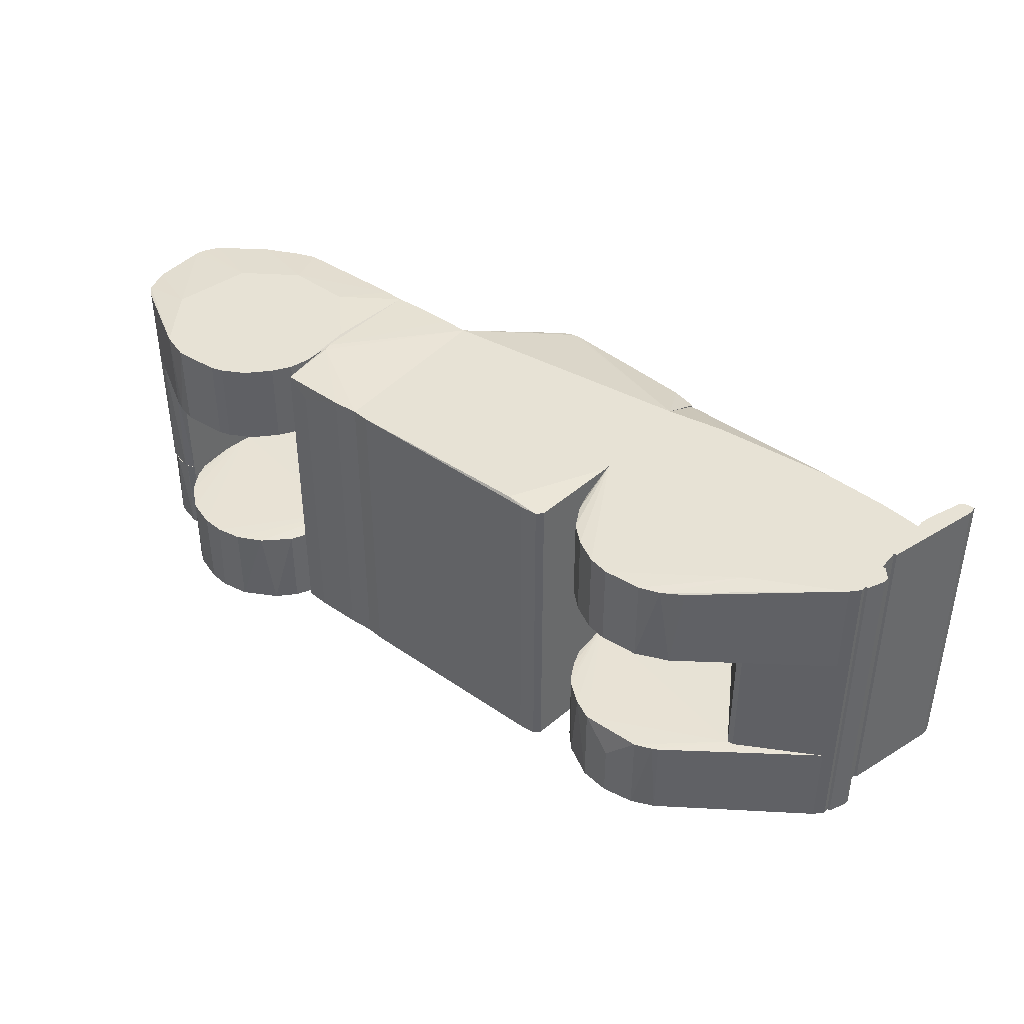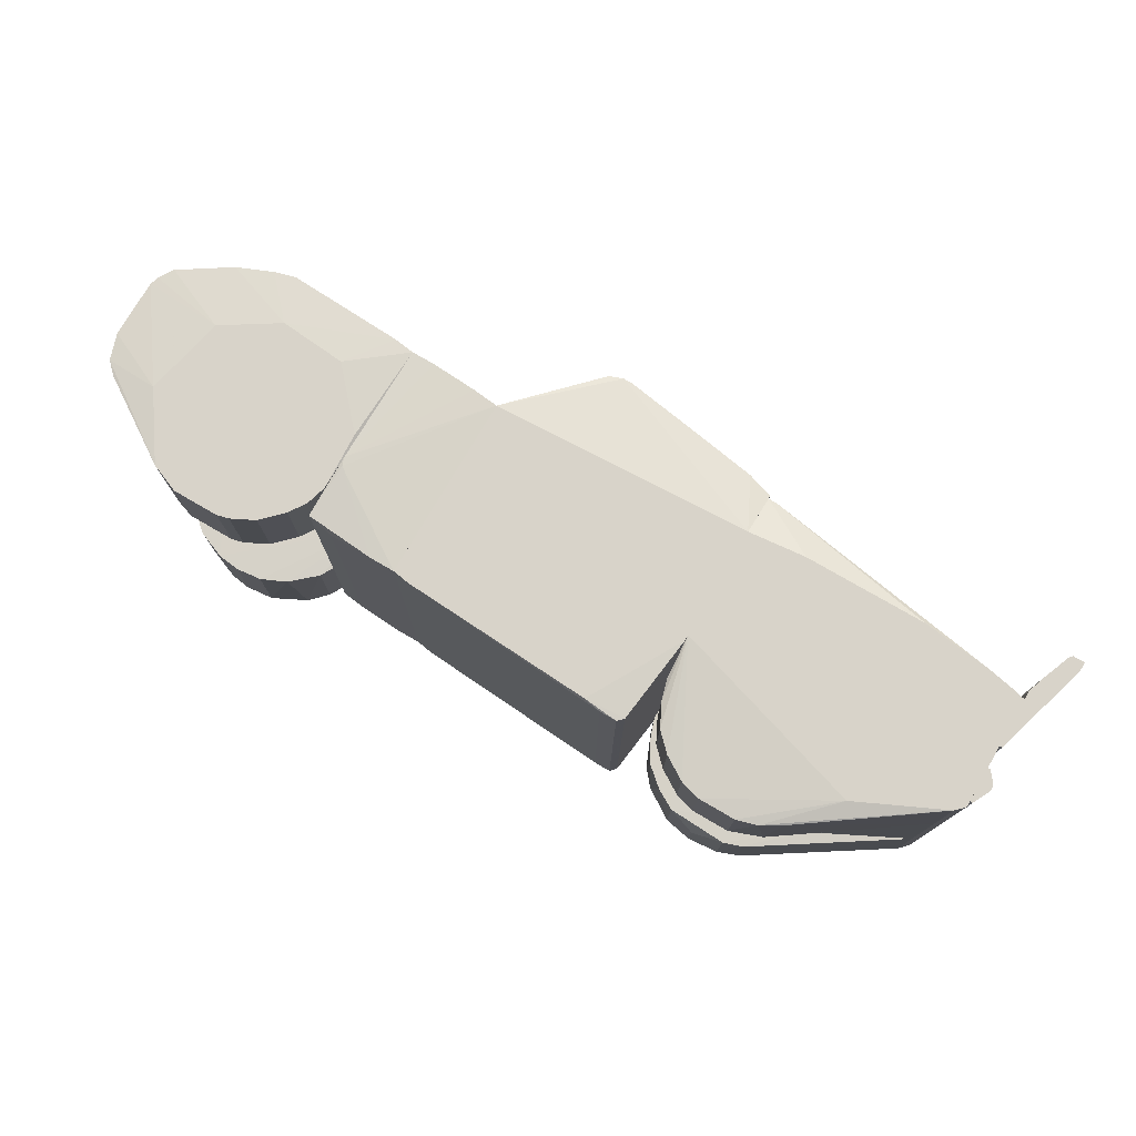
<metadata>
{"format":"obj","ext":"obj","renderer":"f3d","projection":"perspective","resolution":1024,"background":"white","views":[{"elev":40.4,"azim":-143.4,"up":"+Y"},{"elev":76.0,"azim":-149.8,"up":"+Y"}]}
</metadata>
<code>
o convex_0
v 0.03256 -0.02486 0.011
v 0.033 0.02453 0.0357
v 0.033 0.02543 0.01684
v 0.01819 0.02453 0.0348
v 0.01819 0.02453 0.006068
v 0.01819 -0.02441 0.0348
v 0.01819 -0.02441 0.006068
v 0.033 -0.02441 0.0357
v 0.033 0.02453 0.006961
v 0.033 -0.02441 0.006961
v 0.02223 0.02453 0.006068
v 0.02941 0.02453 0.0357
v 0.02941 -0.02441 0.006515
v 0.02268 -0.02441 0.03525
v 0.02223 -0.02441 0.006068
v 0.02941 -0.02441 0.0357
v 0.02223 0.02453 0.03525
v 0.02941 0.02183 0.006515
v 0.033 -0.02486 0.01909
v 0.03256 0.02543 0.0155
f 11 5 20
f 4 5 6
f 6 5 7
f 1 6 7
f 3 2 8
f 3 8 10
f 9 3 10
f 7 5 11
f 2 3 12
f 8 2 12
f 10 1 13
f 1 7 15
f 7 11 15
f 13 1 15
f 11 13 15
f 8 12 16
f 14 16 17
f 3 4 17
f 4 6 17
f 12 3 17
f 6 14 17
f 16 12 17
f 9 10 18
f 11 9 18
f 10 13 18
f 13 11 18
f 6 1 19
f 1 10 19
f 10 8 19
f 14 6 19
f 8 16 19
f 16 14 19
f 4 3 20
f 5 4 20
f 3 9 20
f 9 11 20
o convex_1
v -0.06983 -0.02441 0.02088
v -0.06803 0.02453 0.02357
v -0.06848 0.02453 0.02357
v -0.06803 0.02453 0.01819
v -0.06803 -0.02441 0.02357
v -0.06803 -0.02441 0.01819
v -0.06983 0.02453 0.02088
v -0.06983 -0.02441 0.02178
v -0.06848 0.02453 0.01819
v -0.06848 -0.02441 0.01819
v -0.06983 0.02453 0.02178
v -0.06893 -0.02441 0.02312
f 23 31 32
f 23 22 24
f 22 23 25
f 24 22 25
f 25 21 26
f 24 25 26
f 23 24 27
f 21 25 28
f 27 21 28
f 24 26 29
f 21 27 29
f 27 24 29
f 26 21 30
f 21 29 30
f 29 26 30
f 23 27 31
f 27 28 31
f 31 28 32
f 25 23 32
f 28 25 32
o convex_2
v -0.06803 -0.006896 0.02942
v -0.07117 0.02453 0.04378
v -0.07072 0.02453 0.04333
v -0.07117 -0.02441 0.04378
v -0.07297 0.02453 0.04243
v -0.07297 -0.02441 0.04243
v -0.06848 0.02453 0.02717
v -0.06803 0.02453 0.03615
v -0.06803 -0.02441 0.03615
v -0.06848 -0.02441 0.02717
v -0.07297 0.02453 0.04378
v -0.06803 0.02453 0.02717
v -0.07028 -0.02441 0.04243
v -0.06803 -0.02441 0.02717
v -0.07297 -0.02441 0.04378
v -0.06893 0.02453 0.03884
f 45 41 48
f 35 34 36
f 34 35 37
f 37 35 39
f 39 35 40
f 33 40 41
f 36 38 41
f 41 38 42
f 38 37 42
f 37 39 42
f 36 34 43
f 34 37 43
f 37 38 43
f 39 40 44
f 40 33 44
f 42 39 44
f 35 36 45
f 36 41 45
f 33 41 46
f 41 42 46
f 44 33 46
f 42 44 46
f 38 36 47
f 36 43 47
f 43 38 47
f 40 35 48
f 41 40 48
f 35 45 48
o convex_3
v -0.01998 -0.02441 0.003368
v 0.004715 0.02139 0.04872
v 0.006063 0.02139 0.04827
v -0.01998 0.02408 0.003368
v 0.01819 -0.02441 0.006067
v -0.02268 -0.02262 0.04378
v 0.01819 0.02453 0.006067
v 0.01819 -0.02441 0.0348
v -0.02268 0.02453 0.03659
v 0.01819 0.02453 0.0348
v 0.004715 -0.02262 0.04872
v -0.01863 0.02139 0.04513
v -0.02268 -0.02441 0.01819
v -0.02268 0.02453 0.01819
v -0.02268 -0.02441 0.03614
v -0.02268 0.02139 0.04378
v 0.006959 -0.01857 0.04782
v -0.02088 0.02408 0.004269
v 0.01549 0.02453 0.005619
v -0.01594 -0.02262 0.04557
v -0.01728 -0.02441 0.003368
v -0.02088 -0.02441 0.004269
v 0.01549 -0.02441 0.005619
v 0.003367 0.02139 0.04872
v -0.01728 0.02408 0.003368
v 0.006959 0.02139 0.04782
v -0.01459 0.02453 0.003825
v 0.003367 -0.02262 0.04872
v 0.01639 -0.02262 0.03704
v 0.01639 0.02139 0.03704
v 0.006063 -0.02262 0.04827
v -0.007857 0.02139 0.04692
v -0.01998 -0.02262 0.04468
f 63 68 81
f 53 55 56
f 49 53 56
f 55 57 58
f 50 51 58
f 56 55 58
f 57 50 58
f 51 50 59
f 49 56 61
f 54 57 61
f 61 57 62
f 57 55 62
f 56 59 63
f 61 56 63
f 54 61 63
f 57 54 64
f 60 57 64
f 54 60 64
f 52 49 66
f 61 62 66
f 55 53 67
f 62 55 67
f 49 52 69
f 53 49 69
f 49 61 70
f 66 49 70
f 61 66 70
f 67 53 71
f 53 69 71
f 69 67 71
f 50 57 72
f 59 50 72
f 69 52 73
f 67 69 73
f 58 51 74
f 51 65 74
f 52 66 75
f 66 62 75
f 62 67 75
f 73 52 75
f 67 73 75
f 63 59 76
f 68 63 76
f 59 72 76
f 56 58 77
f 74 65 77
f 74 77 78
f 58 74 78
f 77 58 78
f 51 59 79
f 59 56 79
f 65 51 79
f 56 77 79
f 77 65 79
f 57 60 80
f 60 68 80
f 72 57 80
f 68 76 80
f 76 72 80
f 60 54 81
f 54 63 81
f 68 60 81
o convex_4
v -0.06623 0.02453 0.03525
v -0.04109 0.009716 -0.00022
v -0.04109 0.02318 -0.00022
v -0.02268 0.01106 0.04333
v -0.06803 0.009266 0.01729
v -0.02268 0.02453 0.03659
v -0.02403 0.009716 0.00921
v -0.06803 0.009266 0.0348
v -0.06803 0.02453 0.01729
v -0.02582 0.02318 0.005616
v -0.02403 0.009266 0.04333
v -0.02403 0.02139 0.04333
v -0.02268 0.02453 0.01909
v -0.03211 0.009716 0.000679
v -0.02268 0.009266 0.01909
v -0.04603 0.009716 0.001579
v -0.03525 0.02318 -0.00022
v -0.05321 0.02453 0.009658
v -0.04737 0.02318 0.002474
v -0.06803 0.02453 0.0348
v -0.02313 0.02318 0.01236
v -0.06668 0.009266 0.01595
v -0.05096 0.02453 0.03749
v -0.02582 0.009716 0.005616
v -0.02851 0.02318 0.002922
v -0.05321 0.009266 0.009658
v -0.06668 0.02453 0.01595
v -0.06174 0.009266 0.03614
v -0.02268 0.02139 0.04333
v -0.03525 0.009716 -0.00022
v -0.04423 0.02318 0.000679
v -0.02313 0.009716 0.01236
v -0.03211 0.02318 0.000679
v -0.02268 0.009266 0.04333
v -0.03166 0.02453 0.03749
v -0.02851 0.009716 0.002922
v -0.02403 0.02318 0.00921
v -0.06174 0.02453 0.03614
f 109 93 119
f 82 87 90
f 86 89 90
f 89 86 92
f 92 85 93
f 87 85 94
f 90 87 94
f 92 86 96
f 94 85 96
f 83 84 98
f 90 94 99
f 98 84 99
f 89 82 101
f 82 90 101
f 90 89 101
f 86 90 103
f 96 86 103
f 100 97 103
f 87 82 104
f 91 88 105
f 88 96 105
f 94 91 106
f 91 105 106
f 95 96 107
f 97 83 107
f 96 103 107
f 103 97 107
f 90 99 108
f 103 90 108
f 100 103 108
f 82 89 109
f 89 92 109
f 92 93 109
f 85 87 110
f 93 85 110
f 104 93 110
f 83 98 111
f 98 95 111
f 107 83 111
f 95 107 111
f 84 83 112
f 83 97 112
f 99 84 112
f 97 100 112
f 108 99 112
f 100 108 112
f 94 96 113
f 96 88 113
f 88 102 113
f 102 94 113
f 95 98 114
f 99 94 114
f 98 99 114
f 94 106 114
f 106 95 114
f 85 92 115
f 96 85 115
f 92 96 115
f 87 104 116
f 110 87 116
f 104 110 116
f 96 95 117
f 105 96 117
f 95 106 117
f 106 105 117
f 88 91 118
f 91 94 118
f 102 88 118
f 94 102 118
f 104 82 119
f 93 104 119
f 82 109 119
o convex_5
v 0.05007 -0.01094 0.03704
v 0.06219 -0.01094 0.0339
v 0.06174 -0.01094 0.03435
v 0.04199 -0.02531 0.03615
v 0.04333 -0.01139 0.000231
v 0.0604 -0.02486 0.006961
v 0.03301 -0.02486 0.009657
v 0.03301 -0.01094 0.0357
v 0.06219 -0.02441 0.0339
v 0.06129 -0.01139 0.008763
v 0.03301 -0.01139 0.009657
v 0.04782 -0.02486 -0.000217
v 0.03391 -0.02531 0.03615
v 0.05546 -0.01139 0.002026
v 0.03795 -0.02486 0.00292
v 0.05411 -0.02441 0.03704
v 0.06219 -0.02486 0.01145
v 0.03301 -0.01094 0.0155
v 0.05546 -0.02486 0.002026
v 0.03525 -0.01139 0.005615
v 0.06219 -0.01094 0.02267
v 0.03301 -0.02441 0.0357
v 0.05097 -0.01139 0.000231
v 0.05411 -0.01094 0.03704
v 0.06219 -0.01139 0.01145
v 0.04333 -0.02486 0.000231
v 0.03929 -0.01139 0.002022
v 0.05905 -0.01139 0.005167
v 0.06129 -0.02486 0.02133
v 0.03525 -0.02486 0.005615
v 0.05725 -0.02441 0.03615
v 0.04738 -0.01139 -0.000217
v 0.05097 -0.02486 0.000231
v 0.03615 -0.01094 0.03615
v 0.05725 -0.02486 0.003372
f 133 147 154
f 122 121 120
f 120 121 127
f 121 122 128
f 126 127 130
f 131 123 132
f 120 132 135
f 132 123 135
f 123 125 136
f 121 128 136
f 125 129 136
f 127 121 137
f 130 127 137
f 126 130 139
f 130 137 139
f 121 136 140
f 137 121 140
f 127 126 141
f 126 132 141
f 132 127 141
f 133 138 142
f 140 133 142
f 137 140 142
f 122 120 143
f 120 135 143
f 136 129 144
f 129 140 144
f 140 136 144
f 131 132 145
f 132 134 145
f 145 134 146
f 137 124 146
f 134 139 146
f 139 137 146
f 124 145 146
f 129 125 147
f 140 129 147
f 133 140 147
f 128 123 148
f 123 136 148
f 136 128 148
f 132 126 149
f 134 132 149
f 126 139 149
f 139 134 149
f 128 122 150
f 123 128 150
f 135 123 150
f 122 143 150
f 143 135 150
f 124 137 151
f 142 131 151
f 137 142 151
f 145 124 151
f 131 145 151
f 123 131 152
f 138 123 152
f 131 142 152
f 142 138 152
f 120 127 153
f 132 120 153
f 127 132 153
f 125 123 154
f 123 138 154
f 138 133 154
f 147 125 154
o convex_6
v 0.07252 -0.01094 0.02402
v 0.06399 -0.02441 0.009205
v 0.06489 -0.02441 0.009205
v 0.06219 -0.02441 0.0339
v 0.06264 -0.01094 0.01325
v 0.07207 -0.02441 0.02537
v 0.06219 -0.01094 0.0339
v 0.07072 -0.01094 0.01235
v 0.07162 -0.02441 0.01415
v 0.07252 -0.01229 0.02806
v 0.06444 -0.01094 0.009205
v 0.06219 -0.02441 0.01998
v 0.07028 -0.02441 0.02896
v 0.06893 -0.02441 0.01055
v 0.06309 -0.02441 0.009655
v 0.07207 -0.01094 0.01639
v 0.06713 -0.01094 0.009655
v 0.07207 -0.02441 0.01639
v 0.06219 -0.01094 0.01998
v 0.06309 -0.01094 0.009655
v 0.06264 -0.02441 0.0339
v 0.07252 -0.01094 0.02717
v 0.06264 -0.01094 0.0339
f 176 161 177
f 156 157 158
f 158 157 160
f 155 159 161
f 159 155 162
f 160 157 163
f 157 156 165
f 159 162 165
f 156 158 166
f 158 161 166
f 158 160 167
f 160 164 167
f 163 157 168
f 162 163 168
f 156 166 169
f 166 159 169
f 162 155 170
f 163 162 170
f 157 165 171
f 165 162 171
f 168 157 171
f 162 168 171
f 160 163 172
f 155 164 172
f 164 160 172
f 170 155 172
f 163 170 172
f 161 159 173
f 159 166 173
f 166 161 173
f 165 156 174
f 159 165 174
f 156 169 174
f 169 159 174
f 161 158 175
f 158 167 175
f 167 164 175
f 155 161 176
f 164 155 176
f 164 176 177
f 161 175 177
f 175 164 177
o convex_7
v 0.05995 0.02543 0.02447
v 0.04423 0.01196 0.000225
v 0.04244 0.01196 0.000679
v 0.0559 0.01151 0.0366
v 0.03301 0.02453 0.0357
v 0.04244 0.02543 0.000679
v 0.07162 0.01151 0.01415
v 0.03301 0.01151 0.0357
v 0.07162 0.02453 0.02671
v 0.06893 0.02453 0.01056
v 0.03301 0.02543 0.01146
v 0.05411 0.02453 0.03705
v 0.03391 0.01196 0.008309
v 0.07252 0.01241 0.02806
v 0.05411 0.01196 0.001129
v 0.05142 0.02543 0.000225
v 0.07207 0.02453 0.01639
v 0.06264 0.02453 0.0339
v 0.03301 0.01151 0.0155
v 0.0357 0.02543 0.005617
v 0.06893 0.01151 0.01056
v 0.04109 0.02543 0.02896
v 0.0559 0.02543 0.002023
v 0.05007 0.01151 0.03705
v 0.06264 0.01151 0.0339
v 0.03884 0.01196 0.00247
v 0.07252 0.01151 0.02492
v 0.07027 0.02453 0.02896
v 0.06264 0.02543 0.0119
v 0.03615 0.02453 0.03614
v 0.07072 0.02453 0.01235
v 0.05142 0.01196 0.000225
v 0.05142 0.02543 0.02986
v 0.03884 0.02543 0.00247
v 0.03345 0.02543 0.02043
v 0.07207 0.02453 0.02537
v 0.0559 0.01196 0.002023
v 0.03301 0.01196 0.01146
v 0.03615 0.01151 0.03614
v 0.04423 0.02543 0.000225
v 0.03391 0.02543 0.008309
v 0.0357 0.01196 0.005617
v 0.05725 0.02453 0.03614
v 0.07207 0.01151 0.01639
v 0.06309 0.01151 0.009657
f 209 198 222
f 179 180 183
f 184 181 185
f 178 183 188
f 185 182 188
f 183 178 193
f 180 179 196
f 184 185 196
f 185 188 196
f 188 183 197
f 184 196 198
f 178 188 199
f 192 193 200
f 193 178 200
f 187 198 200
f 185 181 201
f 181 189 201
f 181 184 202
f 191 195 202
f 183 180 203
f 180 196 203
f 194 191 204
f 202 184 204
f 191 202 204
f 186 178 205
f 191 186 205
f 178 195 205
f 195 191 205
f 200 178 206
f 182 185 207
f 199 182 207
f 201 189 207
f 194 184 208
f 184 198 208
f 198 187 208
f 187 200 208
f 206 194 208
f 200 206 208
f 193 192 209
f 179 193 209
f 192 198 209
f 195 178 210
f 178 199 210
f 199 207 210
f 207 189 210
f 197 183 211
f 183 203 211
f 203 197 211
f 188 182 212
f 199 188 212
f 182 199 212
f 178 186 213
f 186 191 213
f 191 194 213
f 206 178 213
f 194 206 213
f 198 192 214
f 192 200 214
f 200 198 214
f 188 190 215
f 196 188 215
f 190 196 215
f 185 201 216
f 207 185 216
f 201 207 216
f 179 183 217
f 193 179 217
f 183 193 217
f 190 188 218
f 188 197 218
f 197 190 218
f 196 190 219
f 190 197 219
f 203 196 219
f 197 203 219
f 189 181 220
f 181 202 220
f 202 195 220
f 195 210 220
f 210 189 220
f 184 194 221
f 204 184 221
f 194 204 221
f 196 179 222
f 198 196 222
f 179 209 222
o convex_8
v -0.05097 -0.02441 0.03749
v -0.0366 -0.02441 0.000229
v -0.0366 -0.01588 0.000229
v -0.02268 -0.01049 0.04333
v -0.06803 -0.01049 0.01729
v -0.02268 -0.02441 0.03615
v -0.02492 -0.01094 0.006963
v -0.06803 -0.02441 0.0348
v -0.06803 -0.01049 0.0348
v -0.06668 -0.02441 0.01594
v -0.02268 -0.02441 0.01236
v -0.04423 -0.01094 0.001575
v -0.02403 -0.02262 0.04333
v -0.02268 -0.01049 0.01909
v -0.04513 -0.02441 0.002026
v -0.02717 -0.02441 0.004271
v -0.03211 -0.01094 0.001128
v -0.06803 -0.02441 0.01729
v -0.06668 -0.01049 0.01594
v -0.02268 -0.01094 0.01235
v -0.05321 -0.01049 0.009656
v -0.06174 -0.01049 0.03615
v -0.03211 -0.02441 0.001128
v -0.02268 -0.02262 0.04333
v -0.04154 -0.01094 0.00068
v -0.02403 -0.01049 0.04333
v -0.06174 -0.02441 0.03615
v -0.02896 -0.01094 0.002925
v -0.02492 -0.02441 0.006963
v -0.04154 -0.02441 0.00068
v -0.03481 -0.02441 0.03749
v -0.04513 -0.01094 0.002026
v -0.02582 -0.01094 0.005617
v -0.02358 -0.01094 0.009656
f 233 251 256
f 223 224 228
f 224 223 230
f 227 230 231
f 226 227 231
f 224 230 232
f 228 224 233
f 226 228 233
f 227 226 236
f 226 233 236
f 224 232 237
f 233 224 238
f 224 225 239
f 230 227 240
f 227 232 240
f 232 230 240
f 232 227 241
f 227 236 241
f 237 232 241
f 236 233 242
f 236 239 243
f 241 236 243
f 234 241 243
f 231 230 244
f 226 231 244
f 238 224 245
f 224 239 245
f 228 226 246
f 235 223 246
f 226 235 246
f 225 224 247
f 239 225 247
f 234 243 247
f 243 239 247
f 235 226 248
f 226 244 248
f 244 235 248
f 230 223 249
f 223 235 249
f 244 230 249
f 235 244 249
f 239 236 250
f 238 245 250
f 245 239 250
f 233 238 251
f 224 237 252
f 237 234 252
f 247 224 252
f 234 247 252
f 223 228 253
f 246 223 253
f 228 246 253
f 234 237 254
f 237 241 254
f 241 234 254
f 236 229 255
f 250 236 255
f 238 250 255
f 229 251 255
f 251 238 255
f 229 236 256
f 242 233 256
f 236 242 256
f 251 229 256
o convex_9
v -0.06803 -0.01049 0.0348
v -0.04288 0.009266 0.0375
v -0.05097 0.009266 0.0375
v -0.05321 0.009266 0.009655
v -0.04288 -0.01049 0.02806
v -0.05411 -0.01049 0.009655
v -0.06803 0.009266 0.01729
v -0.06803 0.009266 0.0348
v -0.04288 -0.01049 0.0375
v -0.06803 -0.01049 0.01729
v -0.04288 0.009266 0.02806
v -0.05905 -0.01049 0.03659
v -0.06668 0.009266 0.01594
v -0.05321 -0.01049 0.009655
v -0.06668 -0.01049 0.01594
v -0.05097 -0.01049 0.0375
v -0.06174 0.009266 0.03615
v -0.05411 0.009266 0.009655
v -0.05546 0.009266 0.03705
f 273 268 275
f 259 258 260
f 261 257 262
f 259 260 263
f 263 257 264
f 259 263 264
f 258 259 265
f 257 261 265
f 261 258 265
f 262 257 266
f 257 263 266
f 260 258 267
f 261 260 267
f 258 261 267
f 257 265 268
f 263 260 269
f 266 263 269
f 260 261 270
f 262 260 270
f 261 262 270
f 262 266 271
f 269 262 271
f 266 269 271
f 265 259 272
f 268 265 272
f 264 257 273
f 259 264 273
f 257 268 273
f 260 262 274
f 269 260 274
f 262 269 274
f 272 259 275
f 268 272 275
f 259 273 275
o convex_10
v 0.033 -0.01094 0.01549
v 0.0375 0.01151 0.03615
v 0.03615 0.01151 0.03615
v 0.0375 -0.01094 0.03615
v 0.033 -0.01094 0.03569
v 0.03345 0.01151 0.01549
v 0.033 0.01151 0.03569
v 0.0375 -0.01094 0.02851
v 0.0375 0.01151 0.02851
v 0.033 0.01151 0.01549
v 0.03345 -0.01094 0.01549
f 281 283 286
f 277 278 279
f 276 279 280
f 279 278 280
f 278 277 281
f 276 280 282
f 280 278 282
f 278 281 282
f 277 279 283
f 279 276 283
f 283 281 284
f 281 277 284
f 277 283 284
f 281 276 285
f 276 282 285
f 282 281 285
f 276 281 286
f 283 276 286
o convex_11
v 0.05007 0.01151 0.0366
v 0.0375 -0.01094 0.02896
v 0.0375 -0.01094 0.03615
v 0.0375 0.01151 0.02896
v 0.05007 -0.01094 0.033
v 0.0375 0.01151 0.03615
v 0.05007 -0.01094 0.0366
v 0.05007 0.01151 0.033
v 0.04333 -0.01094 0.0366
v 0.03795 -0.01094 0.02896
v 0.04333 0.01151 0.0366
v 0.03795 0.01151 0.02896
f 294 296 298
f 288 289 290
f 289 288 291
f 290 289 292
f 287 290 292
f 291 287 293
f 289 291 293
f 290 287 294
f 287 291 294
f 292 289 295
f 293 287 295
f 289 293 295
f 288 290 296
f 291 288 296
f 294 291 296
f 287 292 297
f 295 287 297
f 292 295 297
f 290 294 298
f 296 290 298
o convex_12
v 0.06489 -0.01094 0.009207
v 0.07252 0.01151 0.02582
v 0.07297 0.008366 0.02088
v 0.06309 0.01151 0.009658
v 0.06085 -0.01094 0.02582
v 0.07252 -0.01094 0.02582
v 0.06085 0.01151 0.02582
v 0.07072 -0.01094 0.01235
v 0.07072 0.01151 0.01235
v 0.06309 -0.01094 0.009658
v 0.07297 -0.003306 0.01729
v 0.06713 0.01151 0.009658
v 0.06893 -0.01094 0.01056
v 0.06085 -0.01094 0.02492
v 0.07162 0.01151 0.01415
v 0.07297 -0.008247 0.02043
v 0.07162 -0.01094 0.01415
v 0.06085 0.01151 0.02492
v 0.06893 0.01151 0.01056
v 0.06444 0.005669 0.009207
v 0.07297 0.002977 0.01729
f 309 313 319
f 300 303 304
f 301 300 304
f 303 299 304
f 300 302 305
f 303 300 305
f 304 299 306
f 302 300 307
f 299 303 308
f 302 307 310
f 306 299 311
f 307 306 311
f 299 310 311
f 303 305 312
f 302 308 312
f 308 303 312
f 300 301 313
f 307 300 313
f 306 307 313
f 301 304 314
f 309 301 314
f 309 314 315
f 304 306 315
f 306 313 315
f 313 309 315
f 314 304 315
f 305 302 316
f 302 312 316
f 312 305 316
f 310 307 317
f 307 311 317
f 311 310 317
f 299 308 318
f 308 302 318
f 310 299 318
f 302 310 318
f 301 309 319
f 313 301 319
o convex_13
v 0.06174 0.01151 0.03435
v 0.05007 -0.01094 0.033
v 0.0604 -0.01094 0.02582
v 0.07028 -0.01094 0.02897
v 0.0604 0.01151 0.02582
v 0.07252 0.01151 0.02582
v 0.05007 0.01151 0.03705
v 0.05411 -0.01094 0.03705
v 0.05007 0.01151 0.033
v 0.07252 -0.01094 0.02582
v 0.07252 0.01151 0.02762
v 0.06264 -0.01094 0.0339
v 0.05007 -0.01094 0.03705
v 0.05591 0.01151 0.0366
v 0.05726 -0.01094 0.03615
v 0.07252 -0.01094 0.02717
v 0.05411 0.01151 0.03705
f 327 333 336
f 321 322 323
f 322 321 324
f 322 324 325
f 324 320 325
f 320 324 326
f 321 323 327
f 324 321 328
f 321 326 328
f 326 324 328
f 323 322 329
f 322 325 329
f 329 325 330
f 325 320 330
f 323 330 331
f 327 323 331
f 330 320 331
f 326 321 332
f 321 327 332
f 327 326 332
f 320 326 333
f 327 331 334
f 331 320 334
f 320 333 334
f 333 327 334
f 323 329 335
f 329 330 335
f 330 323 335
f 326 327 336
f 333 326 336
o convex_14
v -0.04288 -0.01049 0.03749
v -0.03031 0.009266 0.04109
v -0.03166 0.009266 0.04109
v -0.03031 0.009266 0.02762
v -0.03031 -0.01049 0.04109
v -0.03031 -0.01049 0.02762
v -0.04288 0.009266 0.02852
v -0.04288 -0.01049 0.02852
v -0.04288 0.009266 0.03749
v -0.03166 -0.01049 0.04109
v -0.03166 -0.01049 0.02762
v -0.03749 0.009266 0.03929
f 346 339 348
f 339 338 340
f 338 339 341
f 340 338 341
f 341 337 342
f 340 341 342
f 339 340 343
f 342 337 344
f 337 343 344
f 343 337 345
f 339 343 345
f 337 341 346
f 341 339 346
f 340 342 347
f 343 340 347
f 342 344 347
f 344 343 347
f 345 337 348
f 339 345 348
f 337 346 348
o convex_15
v -0.02582 0.009266 0.04288
v -0.02313 -0.01049 0.01909
v -0.02268 -0.01049 0.01909
v -0.02403 -0.01049 0.04333
v -0.03031 -0.01049 0.02717
v -0.02268 0.009266 0.01909
v -0.03031 0.009266 0.04109
v -0.03031 0.009266 0.02717
v -0.02268 0.009266 0.04333
v -0.03031 -0.01049 0.04109
v -0.02268 -0.01049 0.04333
v -0.02313 0.009266 0.01909
v -0.02986 -0.01049 0.04153
f 355 358 361
f 350 351 352
f 350 352 353
f 351 350 354
f 349 354 355
f 353 355 356
f 350 353 356
f 355 354 356
f 349 352 357
f 351 354 357
f 354 349 357
f 353 352 358
f 355 353 358
f 352 351 359
f 351 357 359
f 357 352 359
f 354 350 360
f 350 356 360
f 356 354 360
f 352 349 361
f 349 355 361
f 358 352 361

</code>
